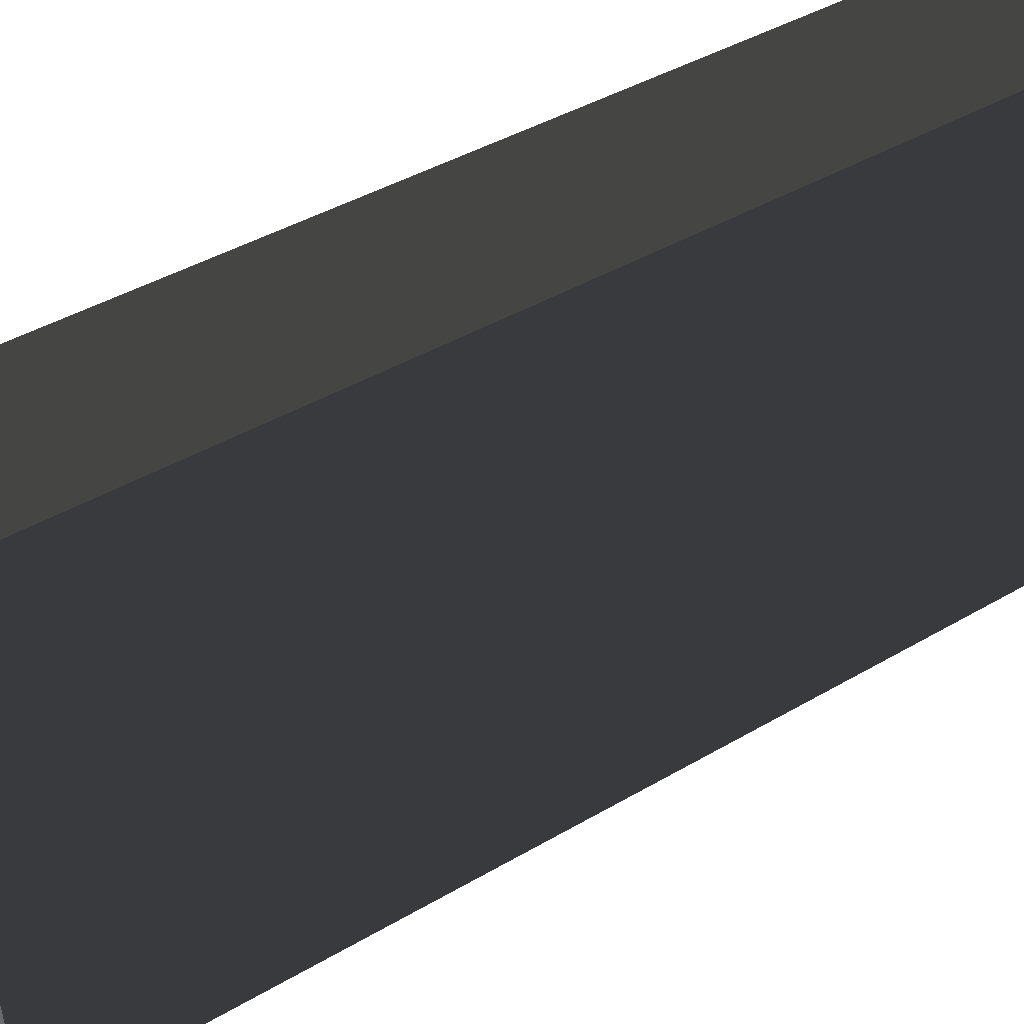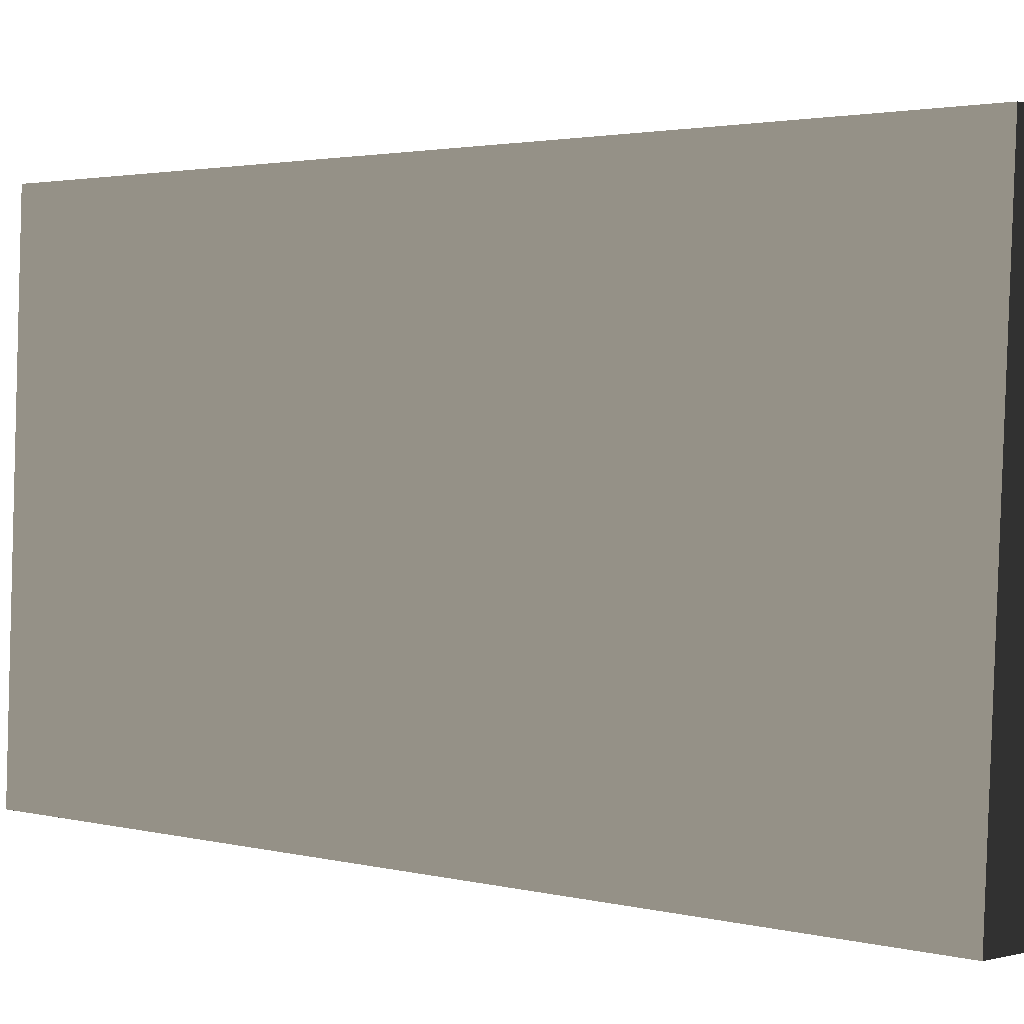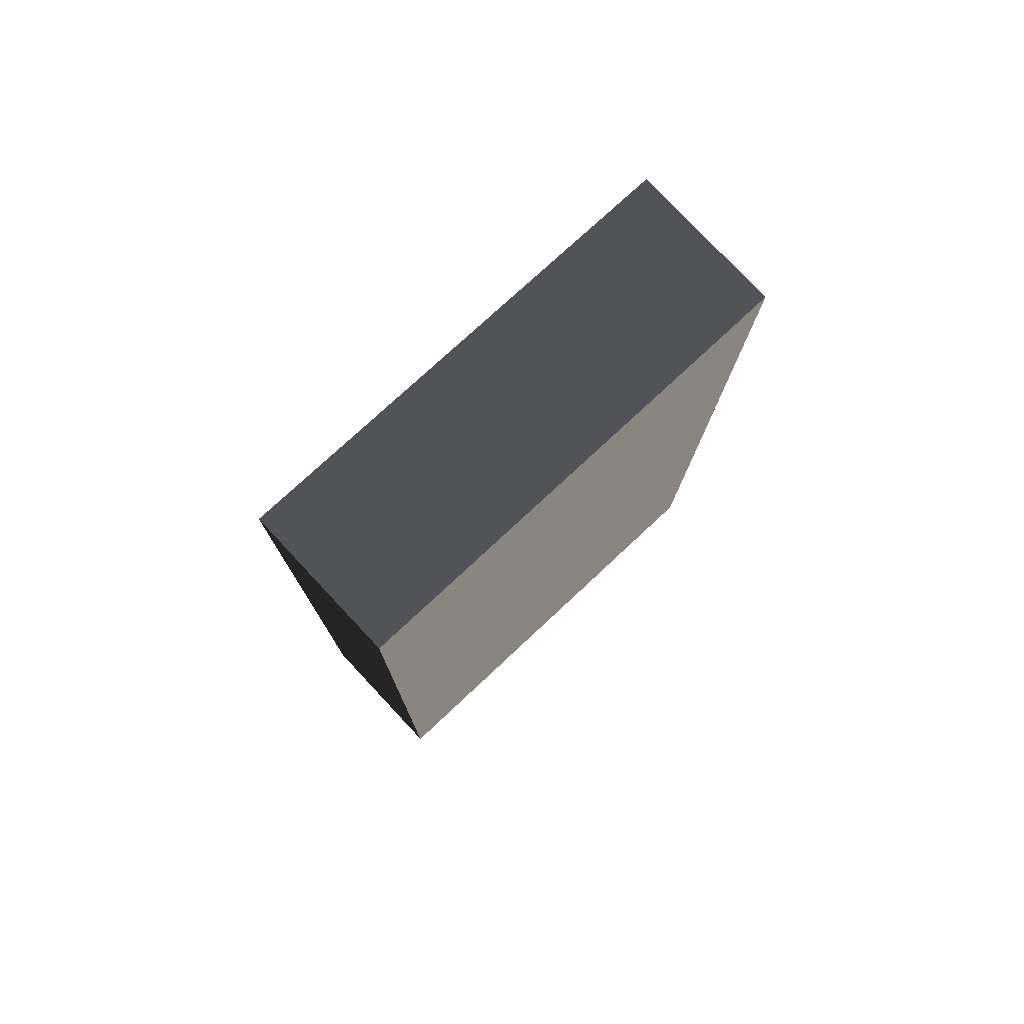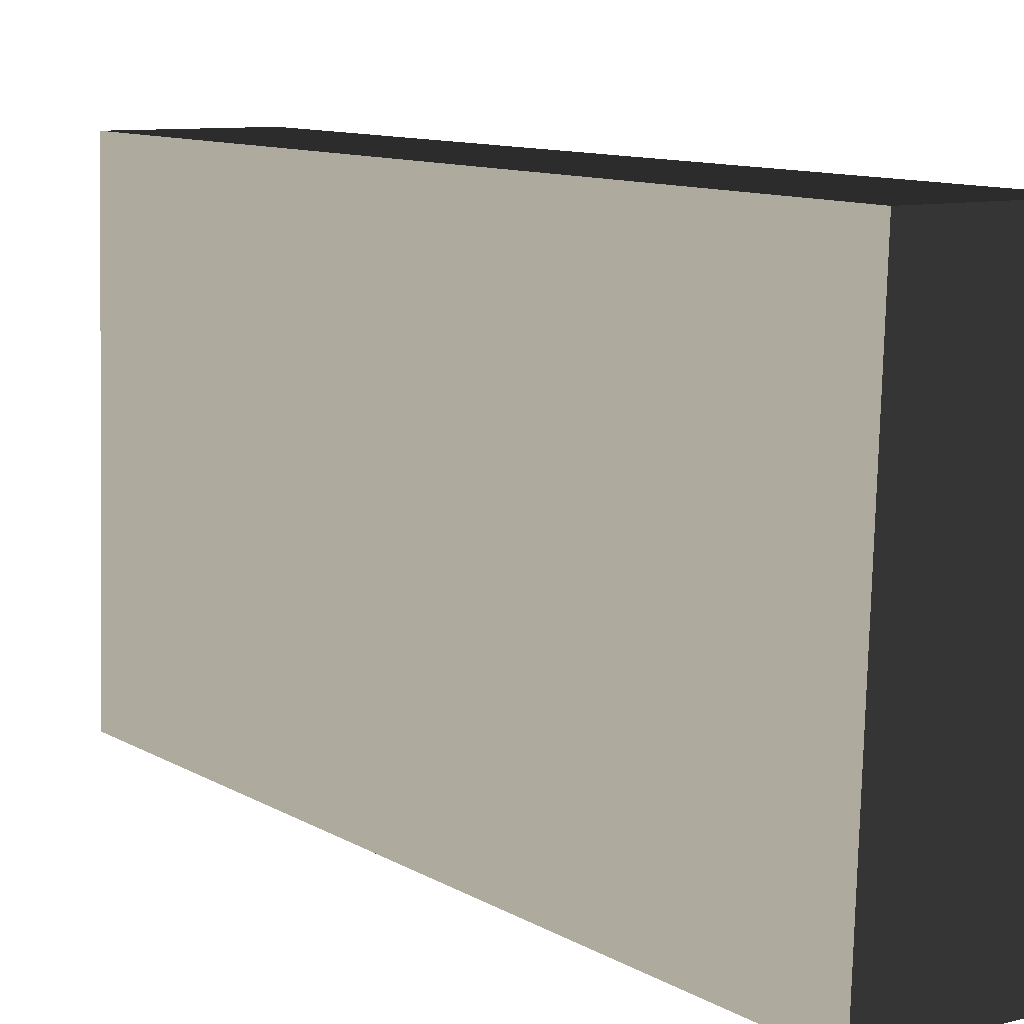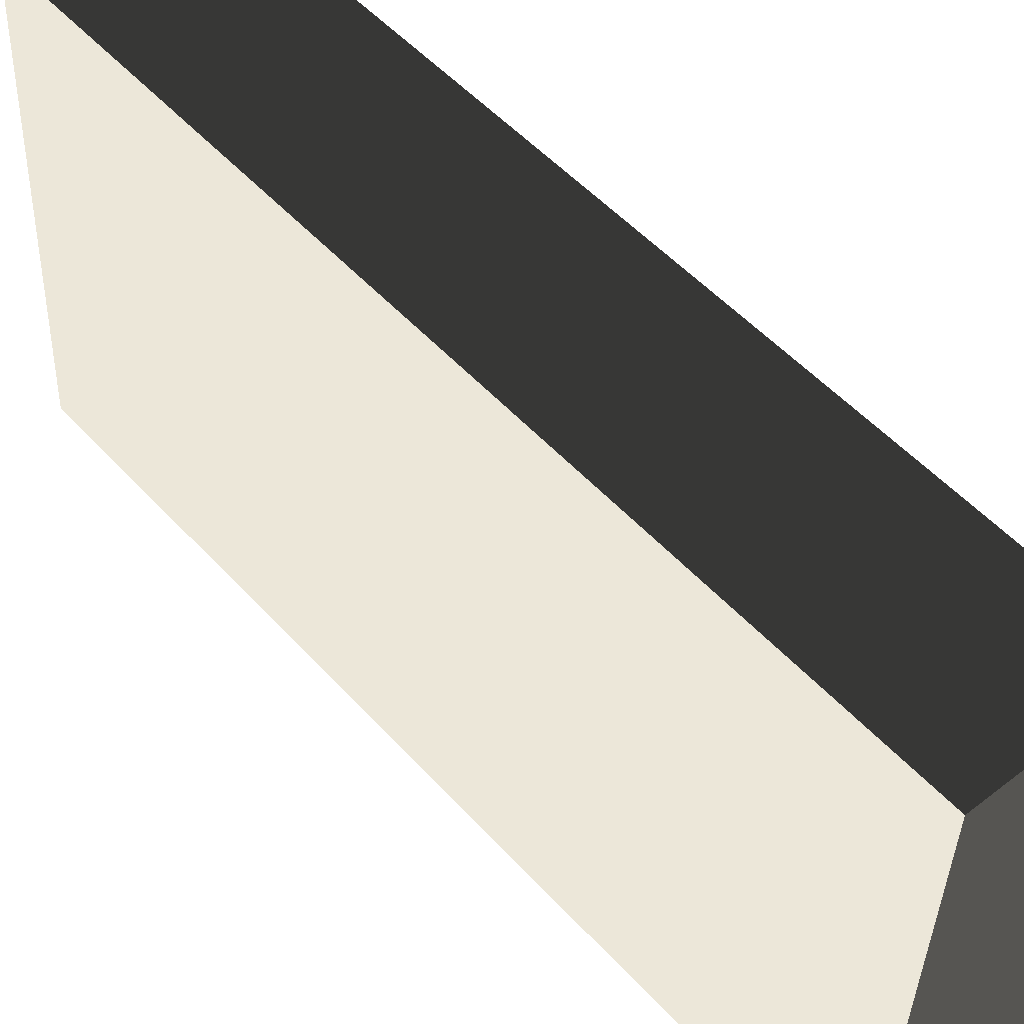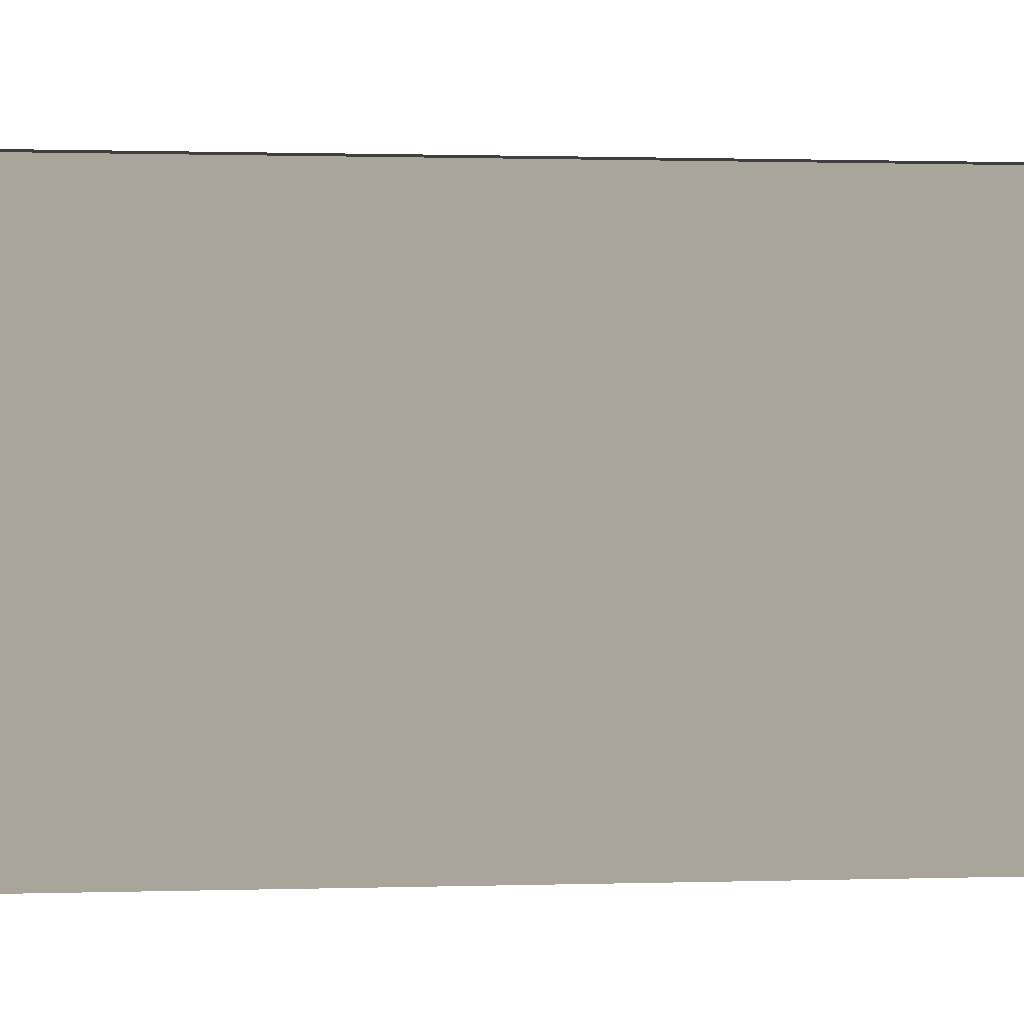
<metadata>
{"format":"obj","ext":"obj","renderer":"f3d","projection":"perspective","resolution":1024,"background":"white","views":[{"elev":40.4,"azim":54.6,"up":"+Z"},{"elev":0.9,"azim":-45.9,"up":"+Z"},{"elev":78.4,"azim":-133.2,"up":"+Y"},{"elev":9.2,"azim":-34.7,"up":"+Z"},{"elev":50.2,"azim":-40.5,"up":"+Z"},{"elev":7.5,"azim":-97.0,"up":"+Z"}]}
</metadata>
<code>
v 0.4114 2.312 1.282
v -0.4114 2.312 1.282
v -0.4114 2.427 -1.214
v 0.4114 2.427 -1.214
v 0.4114 2.427 -1.214
v 0.4114 -2.312 -1.282
v 0.4114 -2.427 1.214
v 0.4114 2.312 1.282
v -0.4114 2.427 -1.214
v -0.4114 -2.312 -1.282
v 0.4114 -2.312 -1.282
v 0.4114 2.427 -1.214
v -0.4114 2.312 1.282
v -0.4114 -2.427 1.214
v -0.4114 -2.312 -1.282
v -0.4114 2.427 -1.214
v 0.4114 2.312 1.282
v 0.4114 -2.427 1.214
v -0.4114 -2.427 1.214
v -0.4114 2.312 1.282
v 0.4114 -2.427 1.214
v 0.4114 -2.312 -1.282
v -0.4114 -2.312 -1.282
v -0.4114 -2.427 1.214
g Wall_t4_(6)_34871_480
f 1 3 2
f 1 4 3
f 5 7 6
f 5 8 7
f 9 11 10
f 9 12 11
f 13 15 14
f 13 16 15
f 17 19 18
f 17 20 19
f 21 23 22
f 21 24 23

</code>
